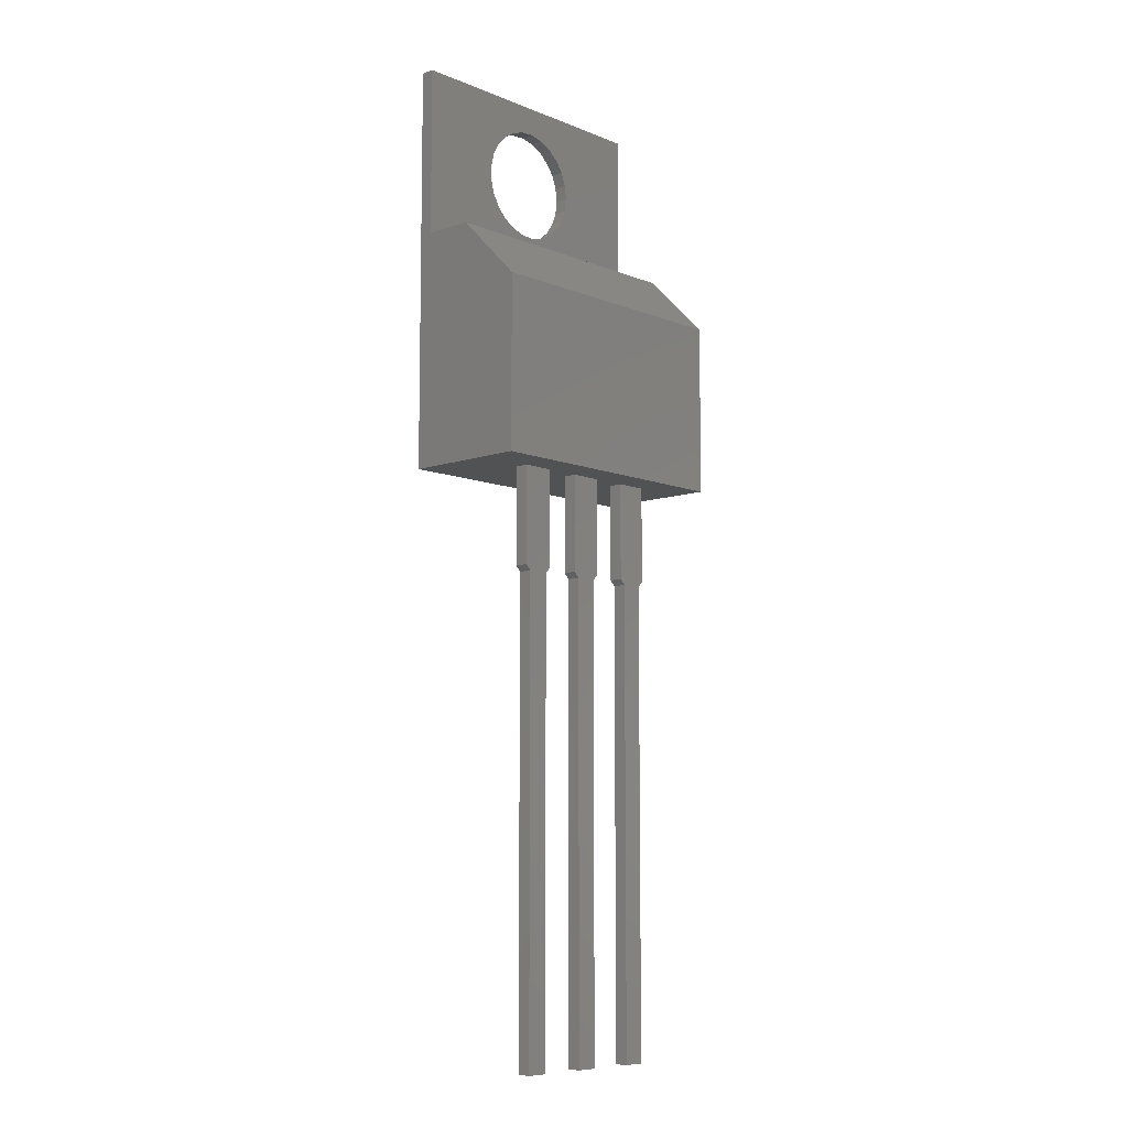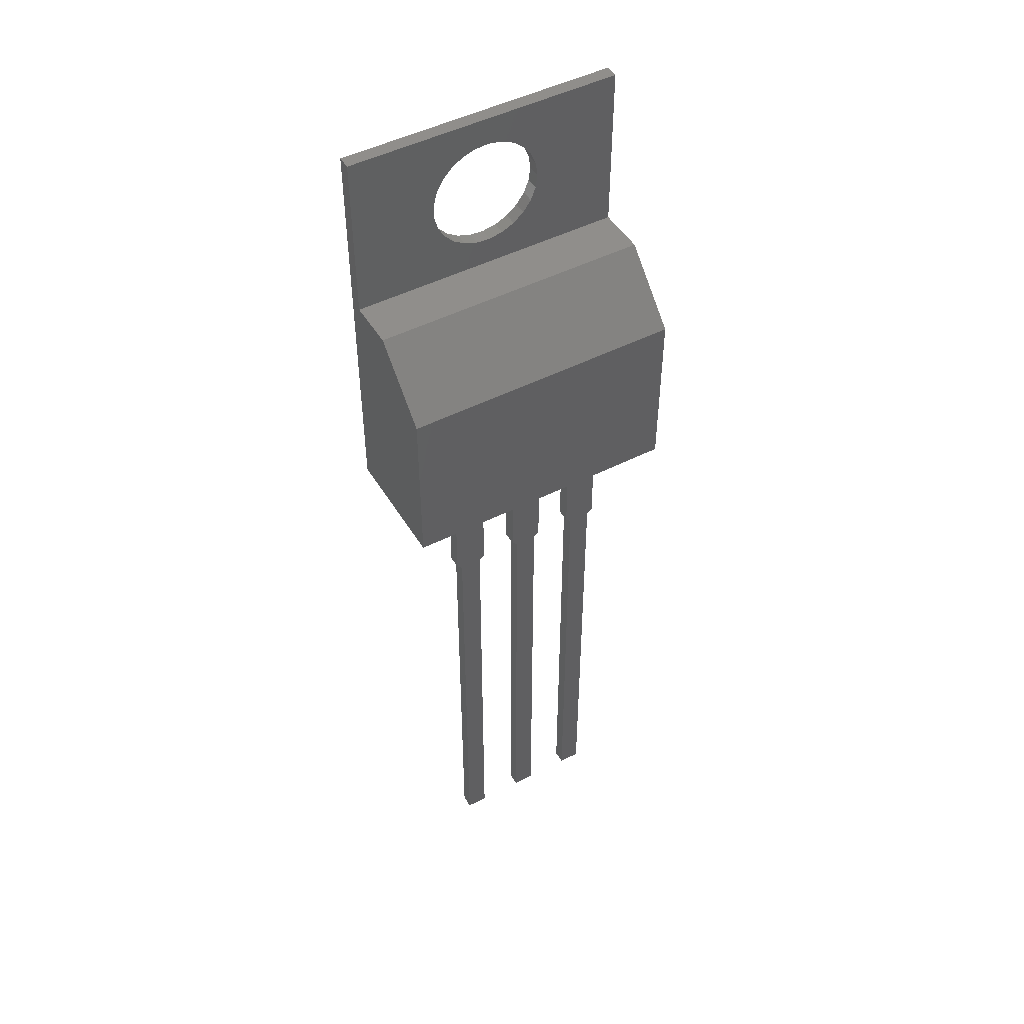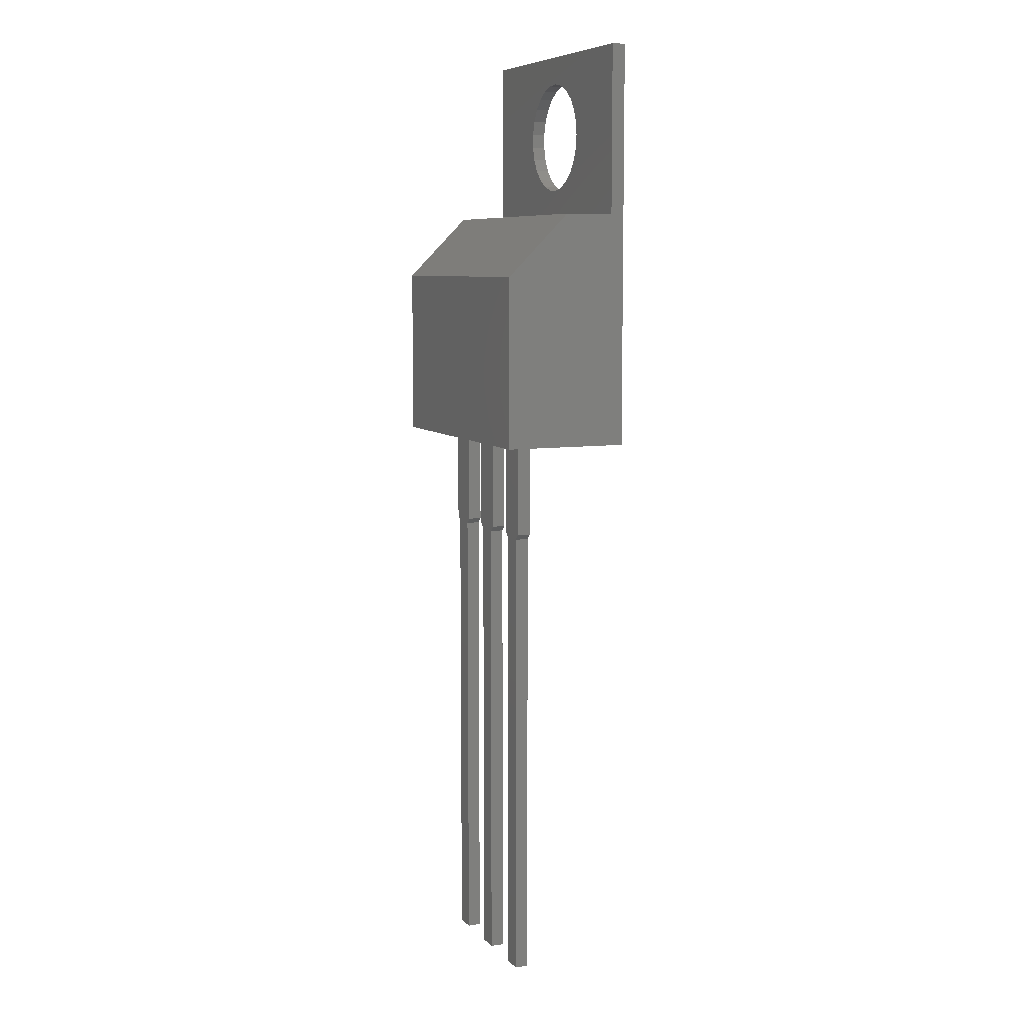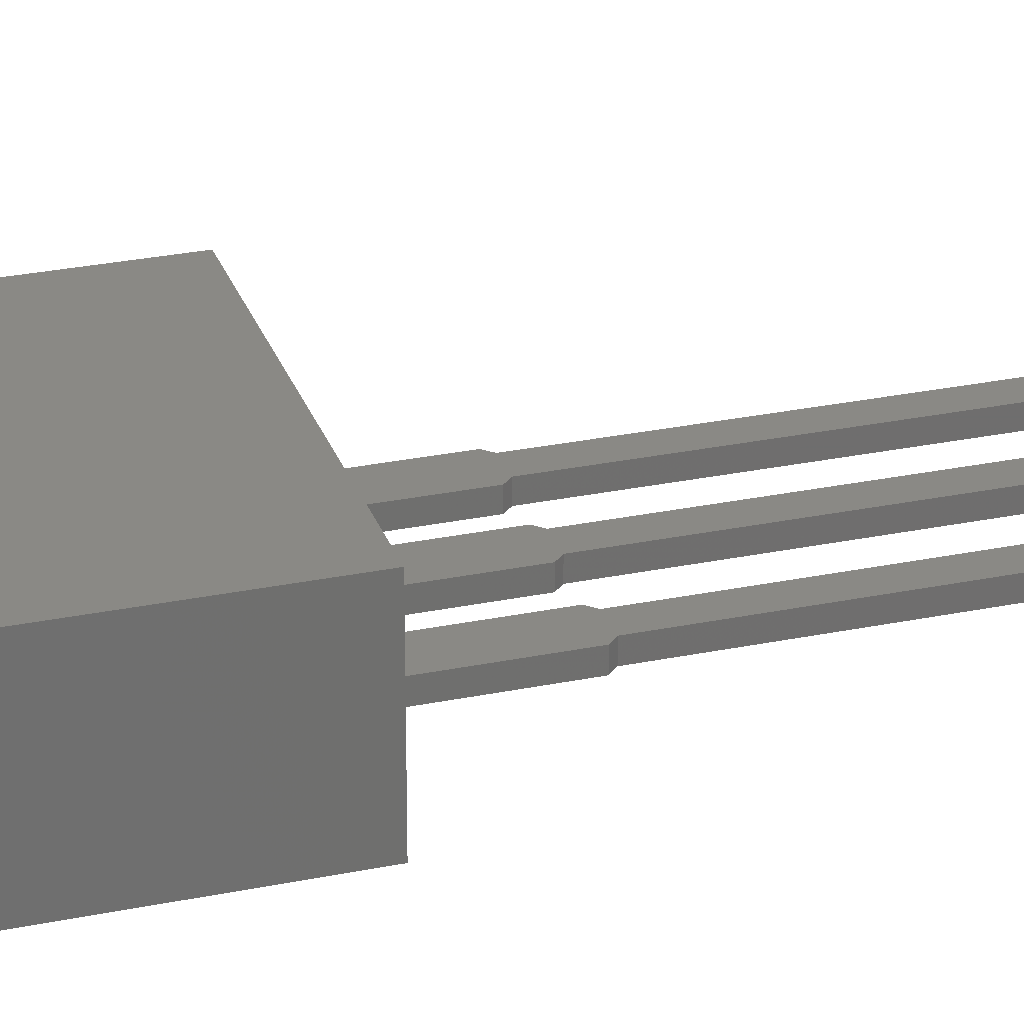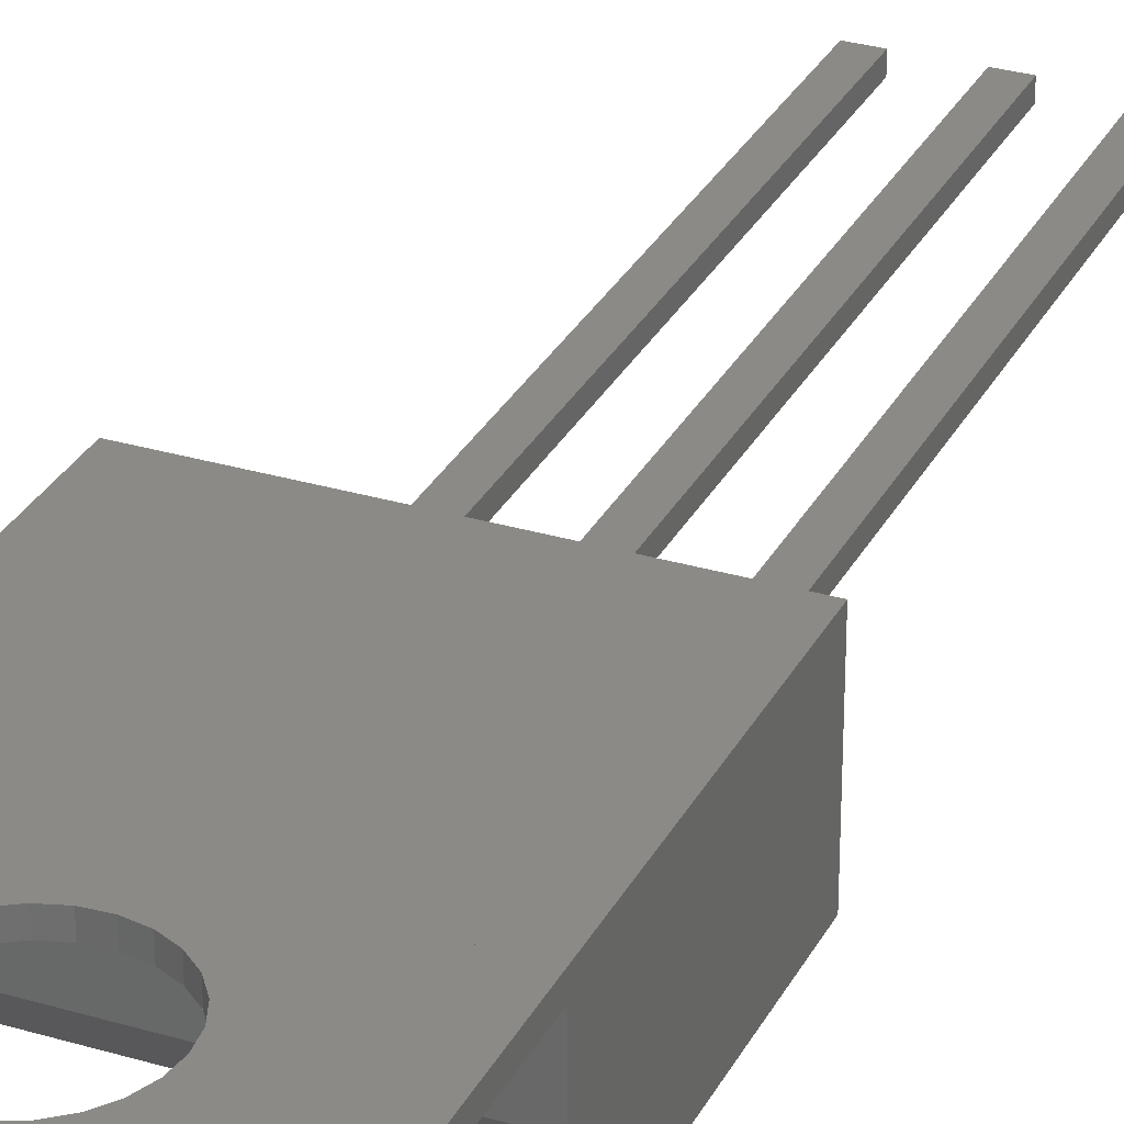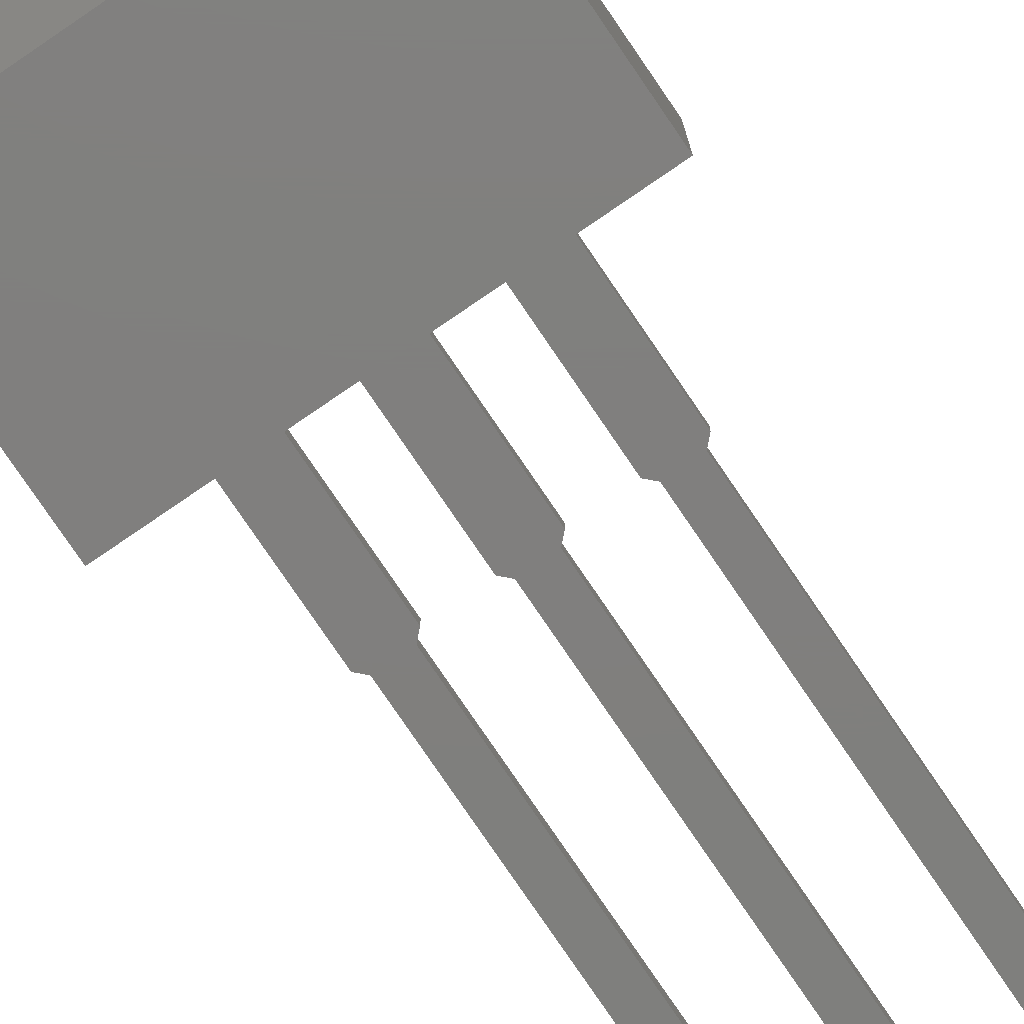
<metadata>
{"format":"stl","ext":"stl","renderer":"f3d","projection":"perspective","resolution":1024,"background":"white","views":[{"elev":-8.6,"azim":-47.1,"up":"+Z"},{"elev":48.2,"azim":-29.8,"up":"+Z"},{"elev":7.8,"azim":66.7,"up":"+Z"},{"elev":28.3,"azim":72.7,"up":"+Y"},{"elev":30.2,"azim":23.4,"up":"+Y"},{"elev":-79.3,"azim":34.3,"up":"+Y"}]}
</metadata>
<code>
# stl→obj: 114 verts, 216 faces
v -2.667 3.195 12.56
v -2.667 2.69 12.56
v -2.667 3.195 18.84
v -2.667 2.69 18.84
v 1.205 2.69 14.09
v 0.8451 2.69 14.47
v 1.648 2.69 13.81
v 0.5921 2.69 14.93
v 2.147 2.69 13.64
v 0.4615 2.69 15.44
v 2.672 2.69 13.61
v 0.4615 2.69 15.97
v 0.5921 2.69 16.47
v 0.8451 2.69 16.93
v 1.205 2.69 17.32
v 1.648 2.69 17.6
v 2.147 2.69 17.76
v 3.187 2.69 13.71
v 7.747 2.69 12.56
v 3.663 2.69 13.93
v 4.067 2.69 14.27
v 4.376 2.69 14.69
v 4.569 2.69 15.18
v 4.635 2.69 15.7
v 2.672 2.69 17.79
v 4.569 2.69 16.22
v 7.747 2.69 18.84
v 4.376 2.69 16.71
v 4.067 2.69 17.14
v 3.663 2.69 17.47
v 3.187 2.69 17.69
v 7.747 3.195 18.84
v 0.8451 3.195 14.47
v 1.205 3.195 14.09
v 1.648 3.195 13.81
v 0.5921 3.195 14.93
v 2.147 3.195 13.64
v 0.4615 3.195 15.44
v 2.672 3.195 13.61
v 0.4615 3.195 15.97
v 0.5921 3.195 16.47
v 0.8451 3.195 16.93
v 1.205 3.195 17.32
v 1.648 3.195 17.6
v 2.147 3.195 17.76
v 7.747 3.195 12.56
v 3.187 3.195 13.71
v 3.663 3.195 13.93
v 4.067 3.195 14.27
v 4.376 3.195 14.69
v 4.569 3.195 15.18
v 4.635 3.195 15.7
v 2.672 3.195 17.79
v 4.569 3.195 16.22
v 4.376 3.195 16.71
v 4.067 3.195 17.14
v 3.663 3.195 17.47
v 3.187 3.195 17.69
v -2.667 3.195 3.805
v -2.667 -1.495 3.805
v -2.667 -1.495 10.21
v -2.667 0.85 12.56
v 7.747 -1.495 3.805
v 7.747 -1.495 10.21
v 7.747 0.85 12.56
v 7.747 3.195 3.805
v -0.405 -0.2525 -17.51
v -0.405 0.2525 -17.51
v 0.405 0.2525 -17.51
v 0.405 -0.2525 -17.51
v -0.405 -0.2525 0
v -0.405 0.2525 0
v 0.405 -0.2525 -2.082e-17
v 0.405 0.2525 -2.082e-17
v -0.6075 -0.2525 0.2025
v -0.6075 0.2525 0.2025
v 0.6075 -0.2525 0.2025
v 0.6075 0.2525 0.2025
v -0.6075 -0.2525 3.805
v -0.6075 0.2525 3.805
v 0.6075 -0.2525 3.805
v 0.6075 0.2525 3.805
v 2.135 -0.2525 -17.51
v 2.135 0.2525 -17.51
v 2.945 0.2525 -17.51
v 2.945 -0.2525 -17.51
v 2.135 -0.2525 0
v 2.135 0.2525 0
v 2.945 -0.2525 -2.082e-17
v 2.945 0.2525 -2.082e-17
v 1.933 -0.2525 0.2025
v 1.933 0.2525 0.2025
v 3.147 -0.2525 0.2025
v 3.147 0.2525 0.2025
v 1.933 -0.2525 3.805
v 1.933 0.2525 3.805
v 3.147 -0.2525 3.805
v 3.147 0.2525 3.805
v 4.675 -0.2525 -17.51
v 4.675 0.2525 -17.51
v 5.485 0.2525 -17.51
v 5.485 -0.2525 -17.51
v 4.675 -0.2525 0
v 4.675 0.2525 0
v 5.485 -0.2525 -2.082e-17
v 5.485 0.2525 -2.082e-17
v 4.473 0.2525 0.2025
v 4.473 -0.2525 0.2025
v 5.688 -0.2525 0.2025
v 5.688 0.2525 0.2025
v 4.473 -0.2525 3.805
v 4.473 0.2525 3.805
v 5.688 -0.2525 3.805
v 5.688 0.2525 3.805
f 1 2 3
f 3 2 4
f 2 5 6
f 5 2 7
f 2 6 8
f 7 2 9
f 2 8 10
f 9 2 11
f 4 2 12
f 2 10 12
f 4 12 13
f 4 13 14
f 4 14 15
f 4 15 16
f 4 16 17
f 18 11 19
f 20 18 19
f 21 20 19
f 22 21 19
f 23 22 19
f 23 19 24
f 4 17 25
f 26 24 27
f 28 26 27
f 29 28 27
f 30 29 27
f 31 30 27
f 25 31 27
f 24 19 27
f 11 2 19
f 25 27 4
f 32 3 4
f 32 4 27
f 33 34 1
f 35 1 34
f 36 33 1
f 37 1 35
f 38 36 1
f 39 1 37
f 40 1 3
f 40 38 1
f 41 40 3
f 42 41 3
f 43 42 3
f 44 43 3
f 45 44 3
f 46 39 47
f 46 47 48
f 46 48 49
f 46 49 50
f 46 50 51
f 52 46 51
f 53 45 3
f 32 52 54
f 32 54 55
f 32 55 56
f 32 56 57
f 32 57 58
f 32 58 53
f 32 46 52
f 46 1 39
f 3 32 53
f 2 1 46
f 19 2 46
f 32 19 46
f 27 19 32
f 47 39 18
f 39 11 18
f 48 47 20
f 49 48 20
f 47 18 20
f 54 52 26
f 55 54 26
f 52 24 26
f 49 20 21
f 55 26 28
f 50 49 22
f 49 21 22
f 56 55 29
f 57 56 29
f 51 50 23
f 55 28 29
f 52 51 23
f 50 22 23
f 52 23 24
f 57 29 30
f 58 57 31
f 53 58 31
f 57 30 31
f 53 31 25
f 45 53 17
f 53 25 17
f 44 45 16
f 45 17 16
f 43 44 15
f 42 43 15
f 44 16 15
f 42 15 14
f 41 42 13
f 42 14 13
f 41 13 12
f 40 41 12
f 38 40 12
f 38 12 10
f 38 10 8
f 36 38 8
f 36 8 6
f 33 36 6
f 33 6 5
f 34 33 5
f 35 34 5
f 35 5 7
f 37 35 9
f 35 7 9
f 39 37 11
f 37 9 11
f 59 60 61
f 1 59 61
f 1 61 62
f 61 60 63
f 61 63 64
f 64 62 61
f 65 62 64
f 60 59 66
f 63 60 66
f 65 1 62
f 46 1 65
f 46 66 59
f 46 59 1
f 64 63 66
f 64 66 46
f 65 64 46
f 67 68 69
f 70 67 69
f 68 67 71
f 72 68 71
f 73 70 69
f 73 69 74
f 72 71 75
f 72 75 76
f 77 73 78
f 78 73 74
f 76 75 79
f 80 76 79
f 81 77 78
f 81 78 82
f 82 80 79
f 82 79 81
f 72 69 68
f 74 72 76
f 74 69 72
f 78 74 76
f 80 78 76
f 82 78 80
f 67 70 71
f 75 71 73
f 71 70 73
f 75 73 77
f 75 77 79
f 79 77 81
f 83 84 85
f 86 83 85
f 84 83 87
f 88 84 87
f 89 86 85
f 89 85 90
f 88 87 91
f 88 91 92
f 93 89 94
f 94 89 90
f 92 91 95
f 96 92 95
f 97 93 94
f 97 94 98
f 98 96 95
f 98 95 97
f 88 85 84
f 90 88 92
f 90 85 88
f 94 90 92
f 96 94 92
f 98 94 96
f 83 86 87
f 91 87 89
f 87 86 89
f 91 89 93
f 91 93 95
f 95 93 97
f 99 100 101
f 102 99 101
f 100 99 103
f 104 100 103
f 105 102 101
f 105 101 106
f 107 103 108
f 104 103 107
f 109 105 110
f 110 105 106
f 107 108 111
f 112 107 111
f 113 109 110
f 113 110 114
f 114 112 111
f 114 111 113
f 104 101 100
f 106 104 107
f 106 101 104
f 110 106 107
f 112 110 107
f 114 110 112
f 99 102 103
f 108 103 105
f 103 102 105
f 108 105 109
f 108 109 111
f 111 109 113

</code>
